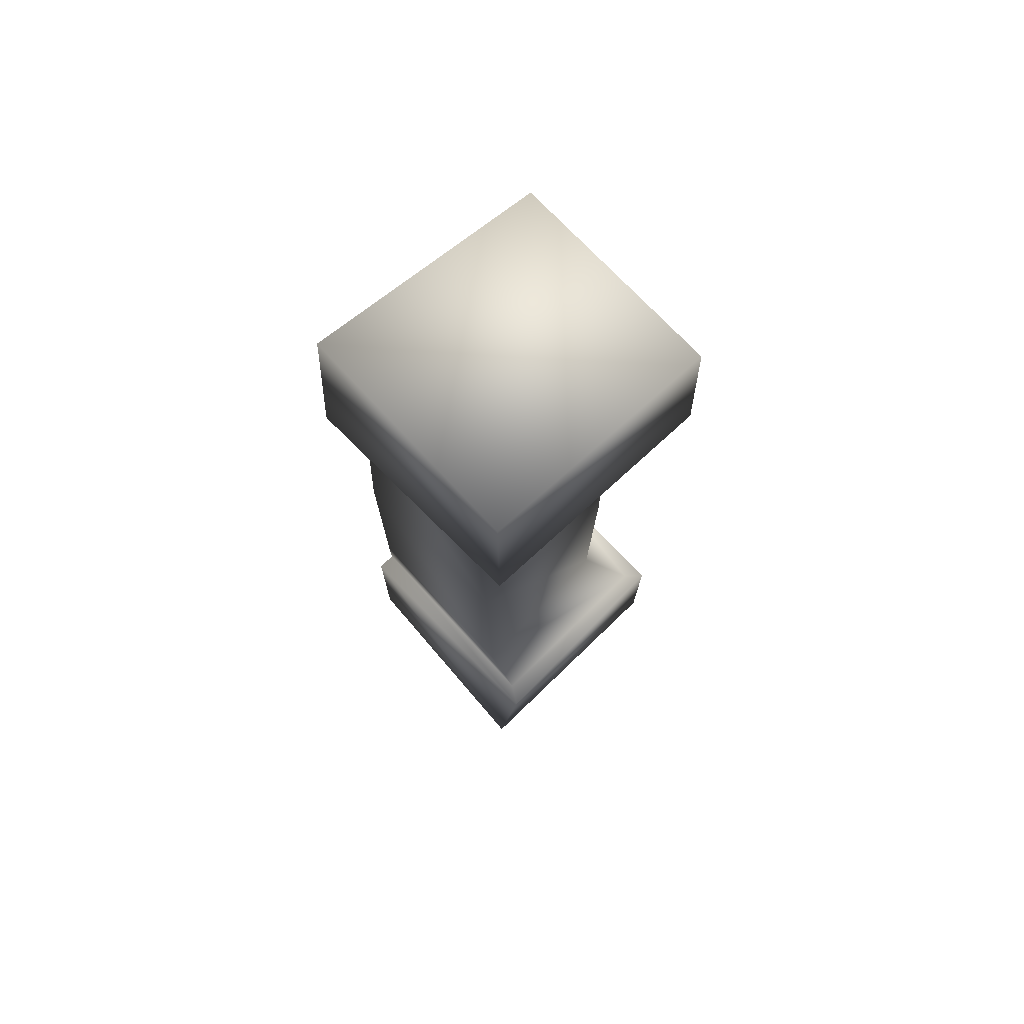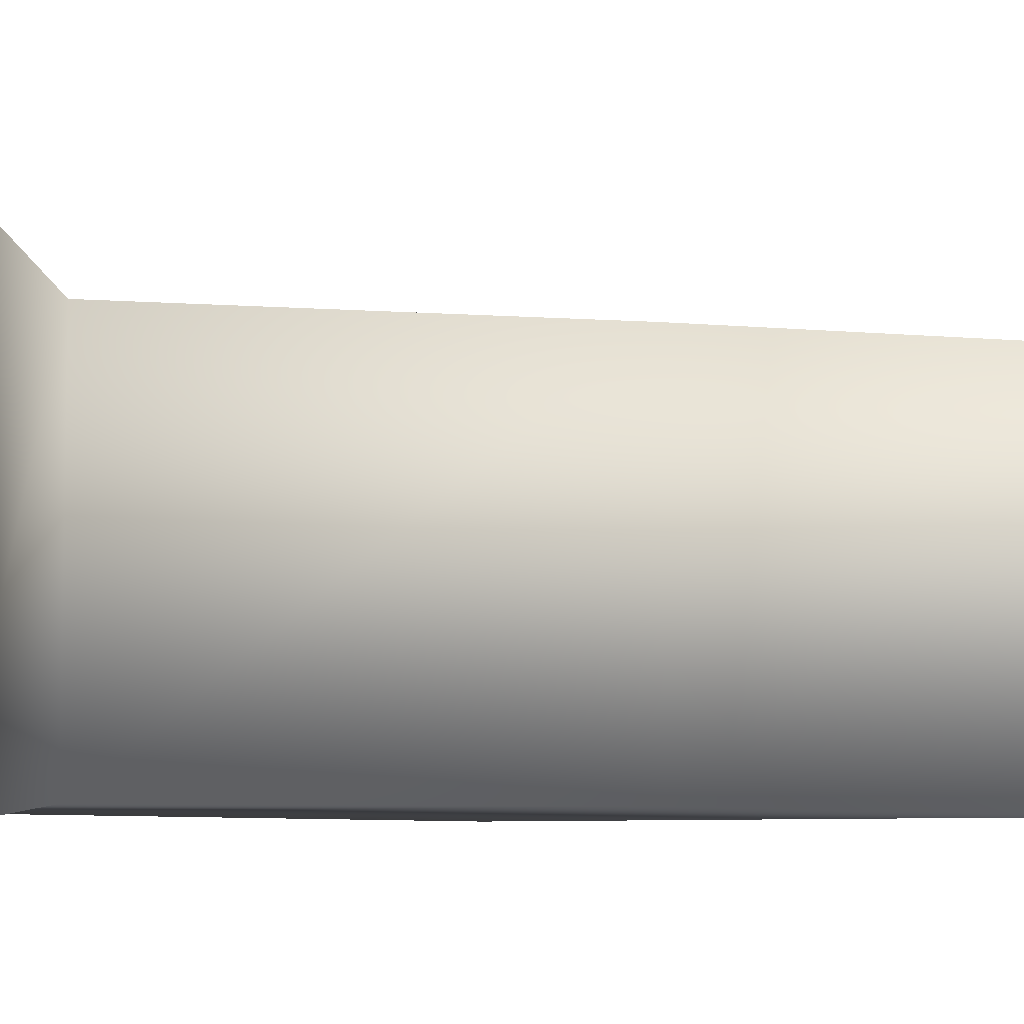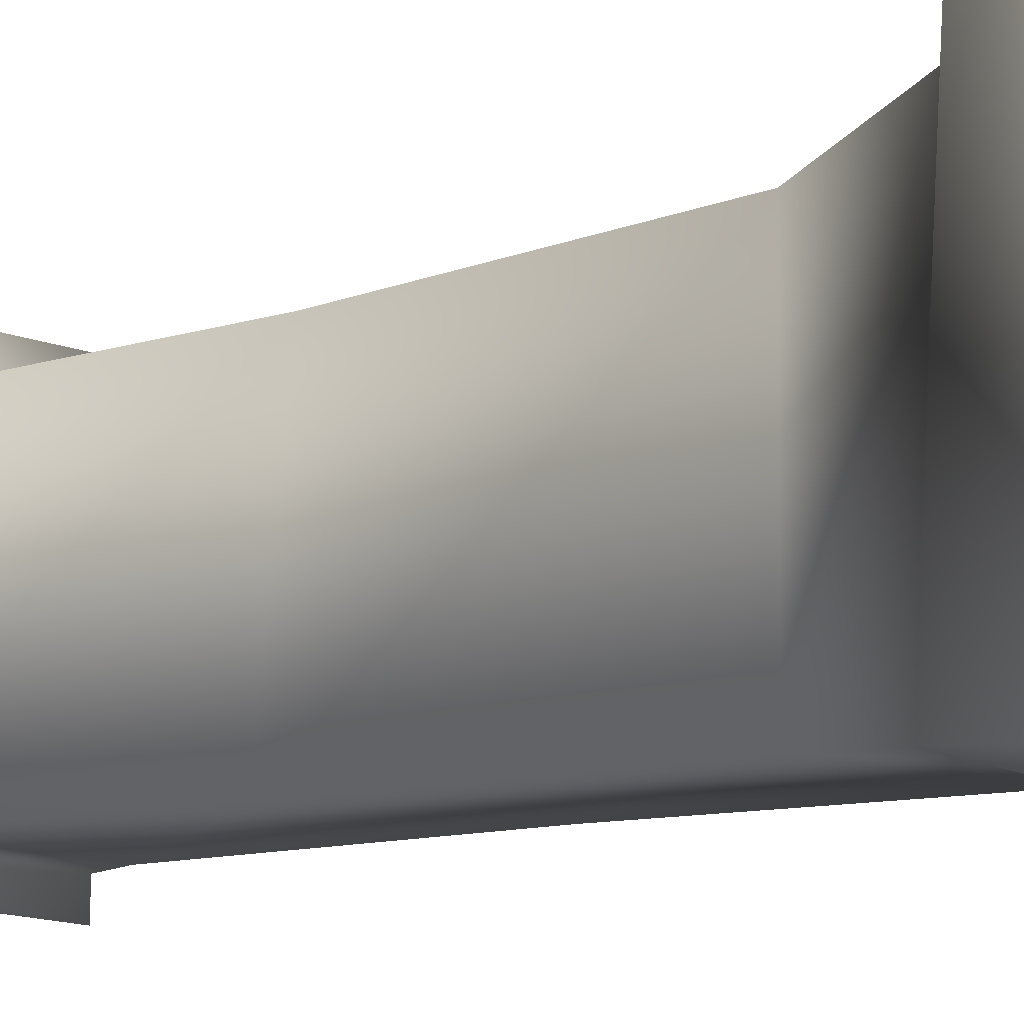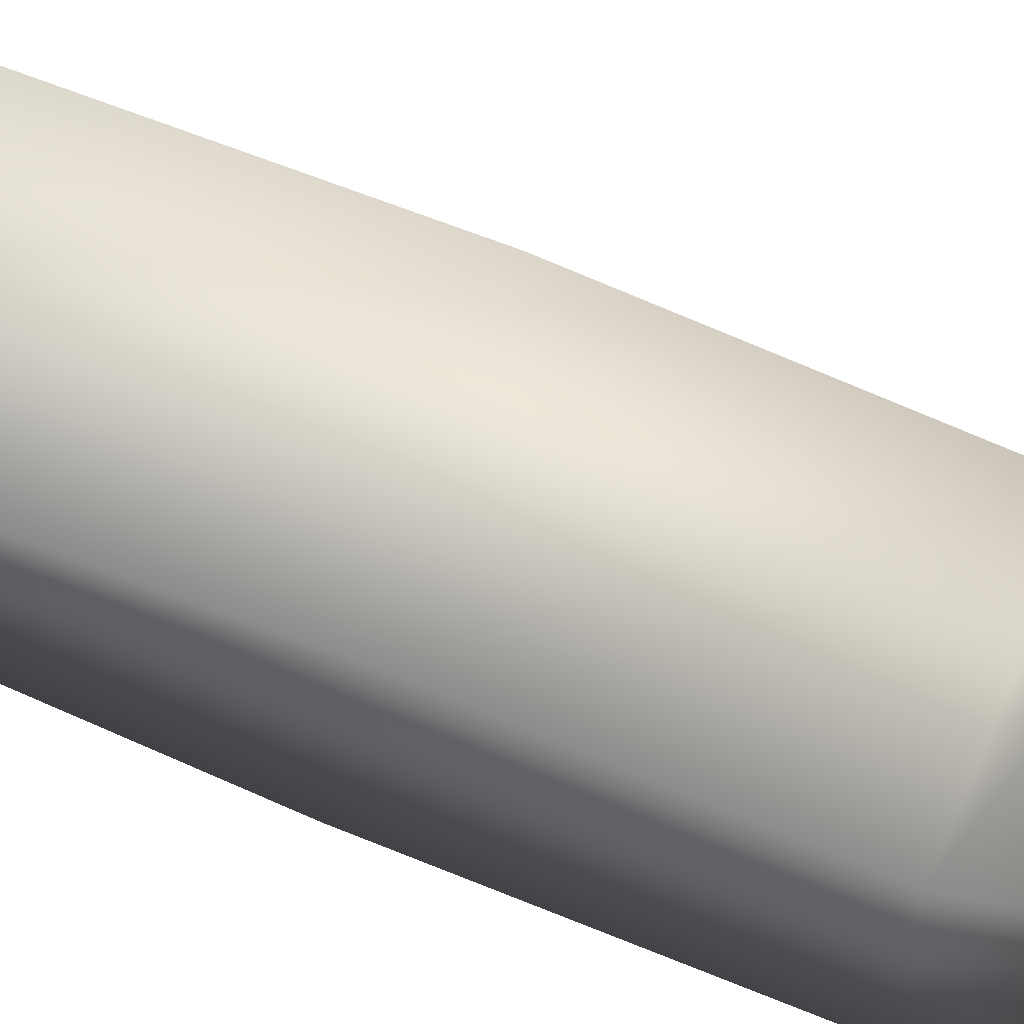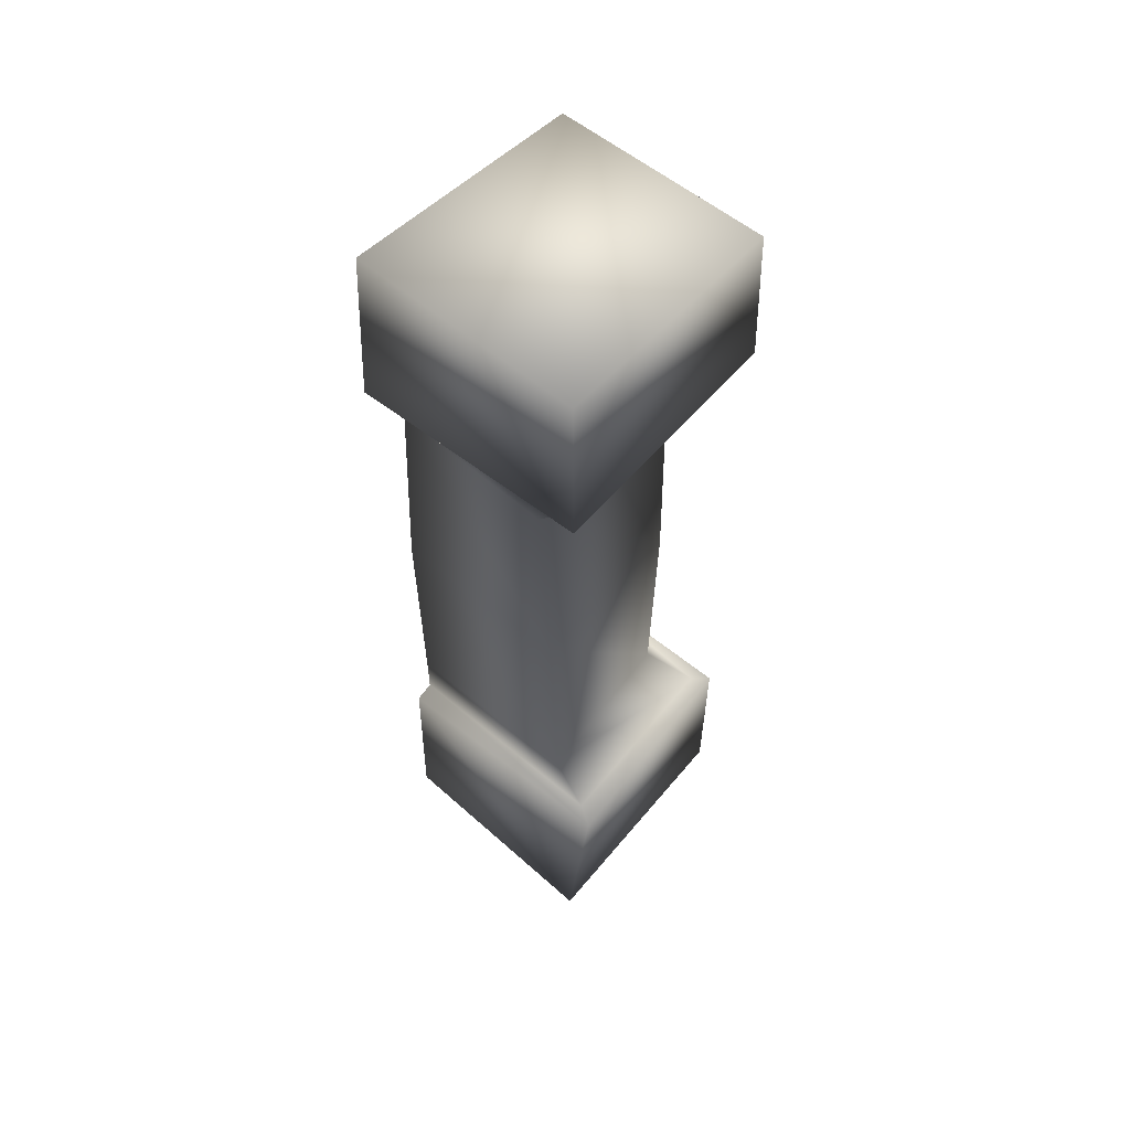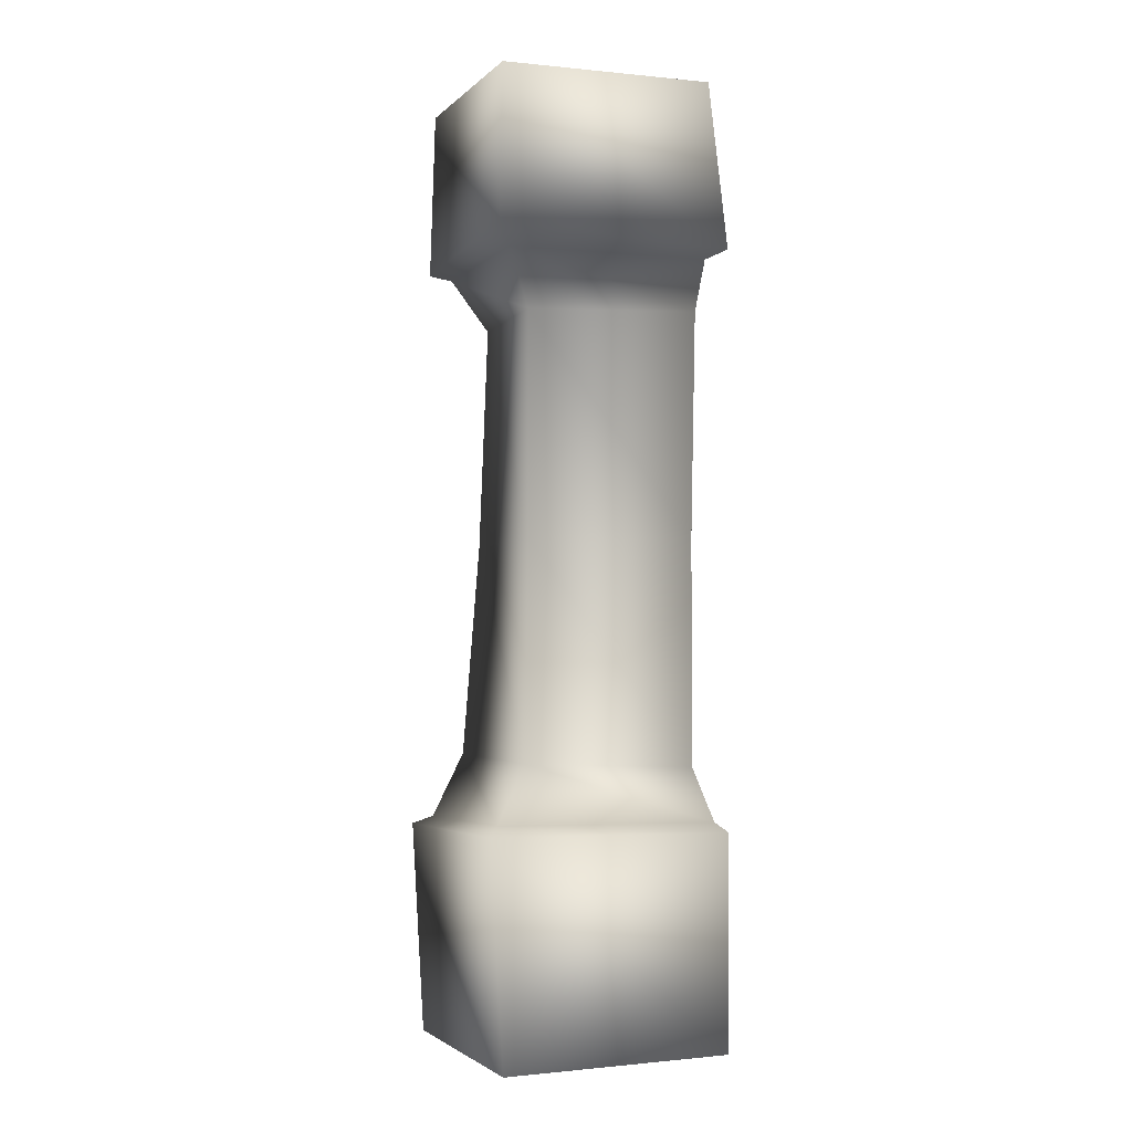
<metadata>
{"format":"obj","ext":"obj","renderer":"f3d","projection":"perspective","resolution":1024,"background":"white","views":[{"elev":73.9,"azim":-42.1,"up":"+Y"},{"elev":-3.3,"azim":65.3,"up":"+Z"},{"elev":-8.5,"azim":-51.6,"up":"+Z"},{"elev":69.2,"azim":-67.8,"up":"+Z"},{"elev":58.2,"azim":-48.8,"up":"+Y"},{"elev":-2.4,"azim":70.7,"up":"+Y"}]}
</metadata>
<code>
o column_piece.obj
v -0.3495 0.003604 -0.4287
v 0.3931 0.02389 -0.4237
v -0.3505 2.955 -0.4238
v 0.3716 2.932 -0.3785
v -0.3685 0.003984 0.3014
v 0.4042 0.009274 0.2766
v -0.3399 2.946 0.2778
v 0.3883 2.927 0.2777
v 0.2371 2.257 -0.3897
v -0.2934 2.267 -0.3789
v 0.2145 2.241 0.1432
v -0.2893 2.247 0.1139
v -0.3072 2.426 -0.4007
v 0.3031 2.407 0.2288
v 0.3172 2.403 -0.3886
v -0.296 2.406 0.2336
v 0.2329 0.8627 -0.3782
v -0.3068 0.8875 0.1898
v -0.3138 0.8825 -0.386
v 0.2049 0.8799 0.1467
v 0.3497 0.7045 -0.4004
v -0.2998 0.6913 0.2907
v -0.3085 0.7164 -0.3925
v 0.306 0.7092 0.2655
v 0.3507 0.6739 -0.4451
v -0.3313 0.6681 0.3487
v -0.3628 0.6914 -0.3953
v 0.3615 0.6813 0.3051
v -0.3906 2.452 -0.4163
v 0.3983 2.457 0.2899
v 0.3498 2.432 -0.45
v -0.3499 2.429 0.2915
v -0.3119 1.588 -0.3957
v 0.2264 1.556 0.1469
v 0.2274 1.561 -0.3798
v -0.2819 1.551 0.1436
g column_piece
f 4 31 29 3
f 6 28 26 5
f 6 5 1 2
f 8 30 31 4
f 7 8 4 3
f 5 26 27 1
f 9 35 33 10
f 11 14 16 12
f 11 34 35 9
f 12 16 13 10
f 15 9 10 13
f 14 11 9 15
f 14 30 32 16
f 16 32 29 13
f 20 34 36 18
f 18 36 33 19
f 17 21 23 19
f 20 24 21 17
f 24 20 18 22
f 22 18 19 23
f 21 25 27 23
f 24 28 25 21
f 28 24 22 26
f 26 22 23 27
f 25 2 1 27
f 28 6 2 25
f 31 15 13 29
f 30 14 15 31
f 30 8 7 32
f 32 7 3 29
f 35 17 19 33
f 34 20 17 35
f 34 11 12 36
f 36 12 10 33

</code>
